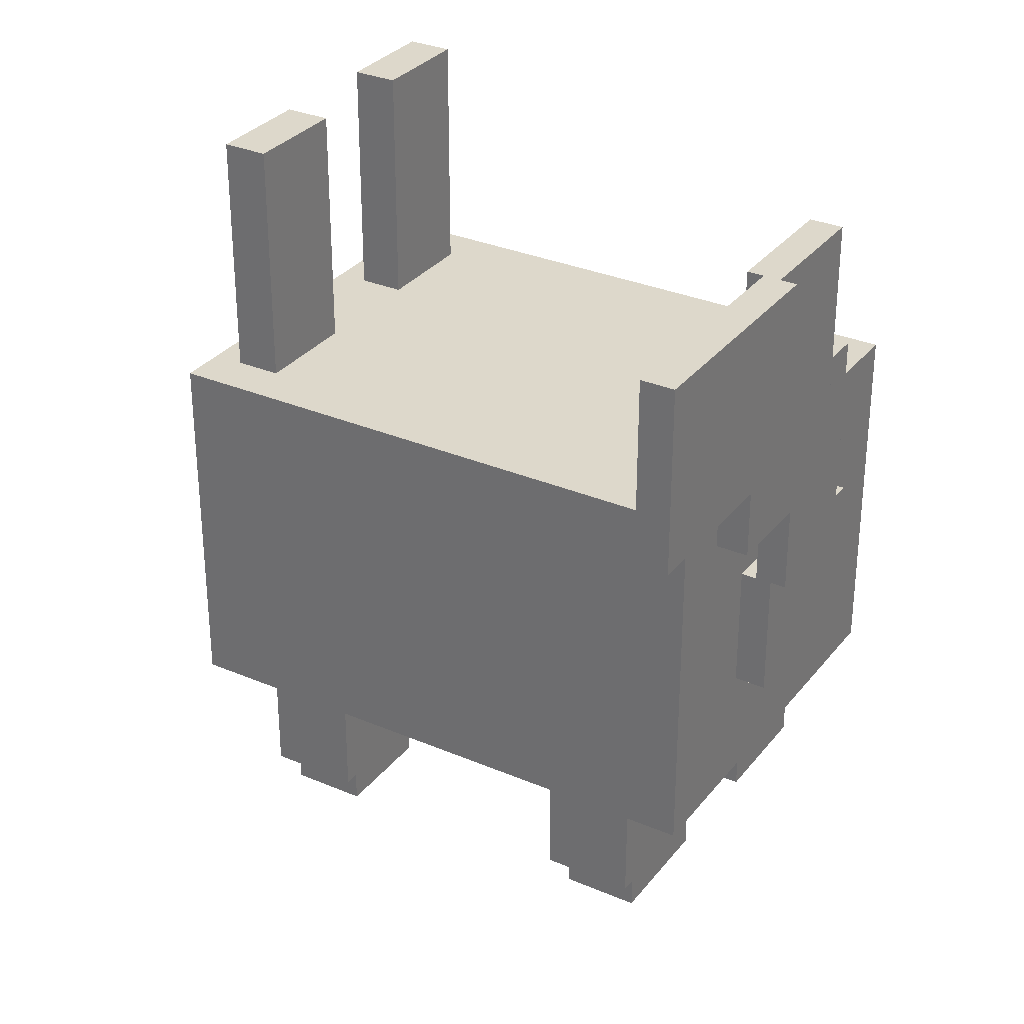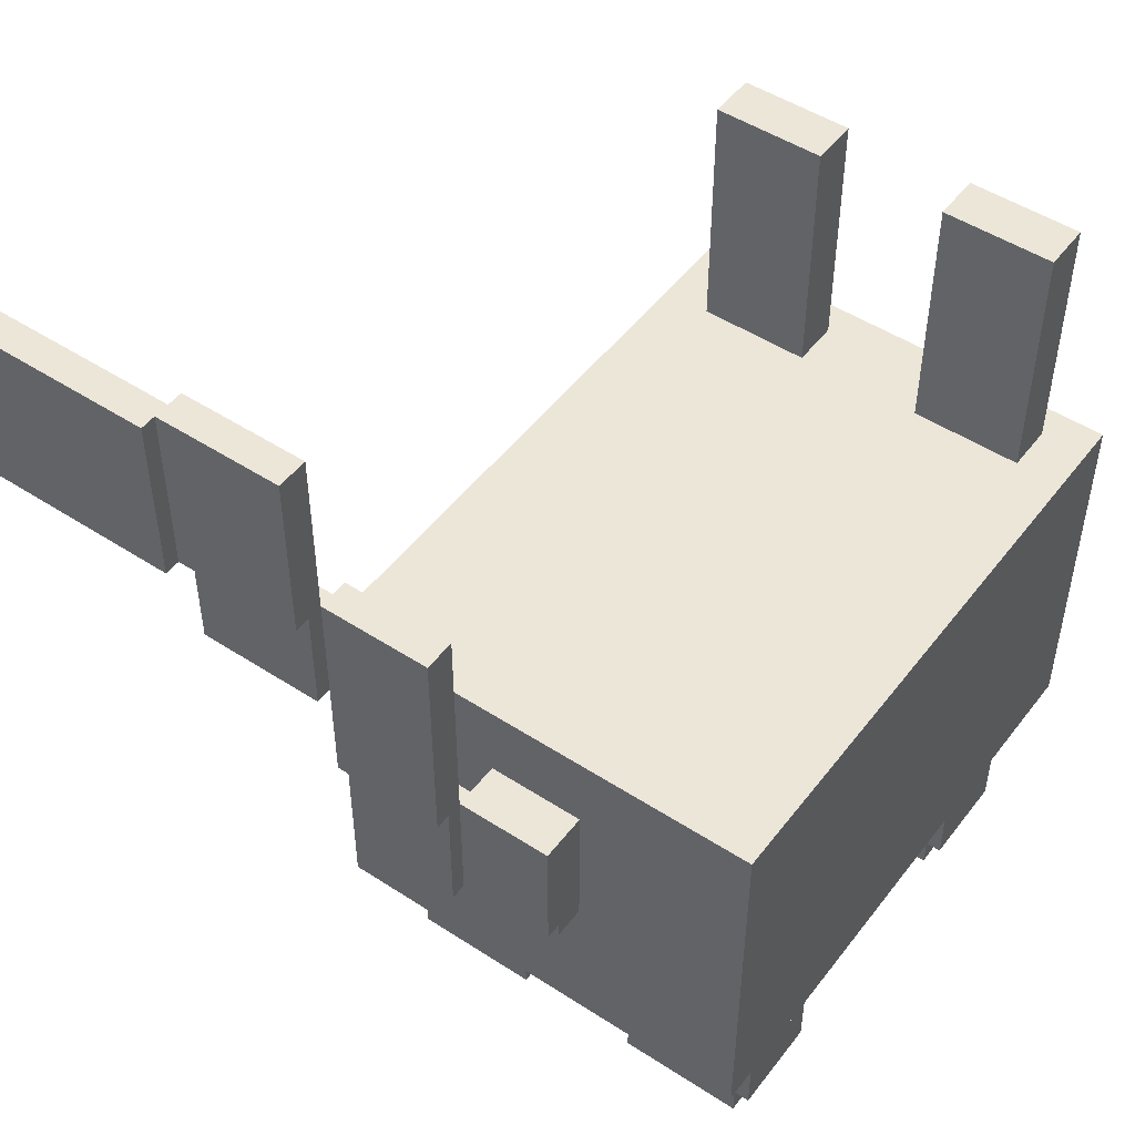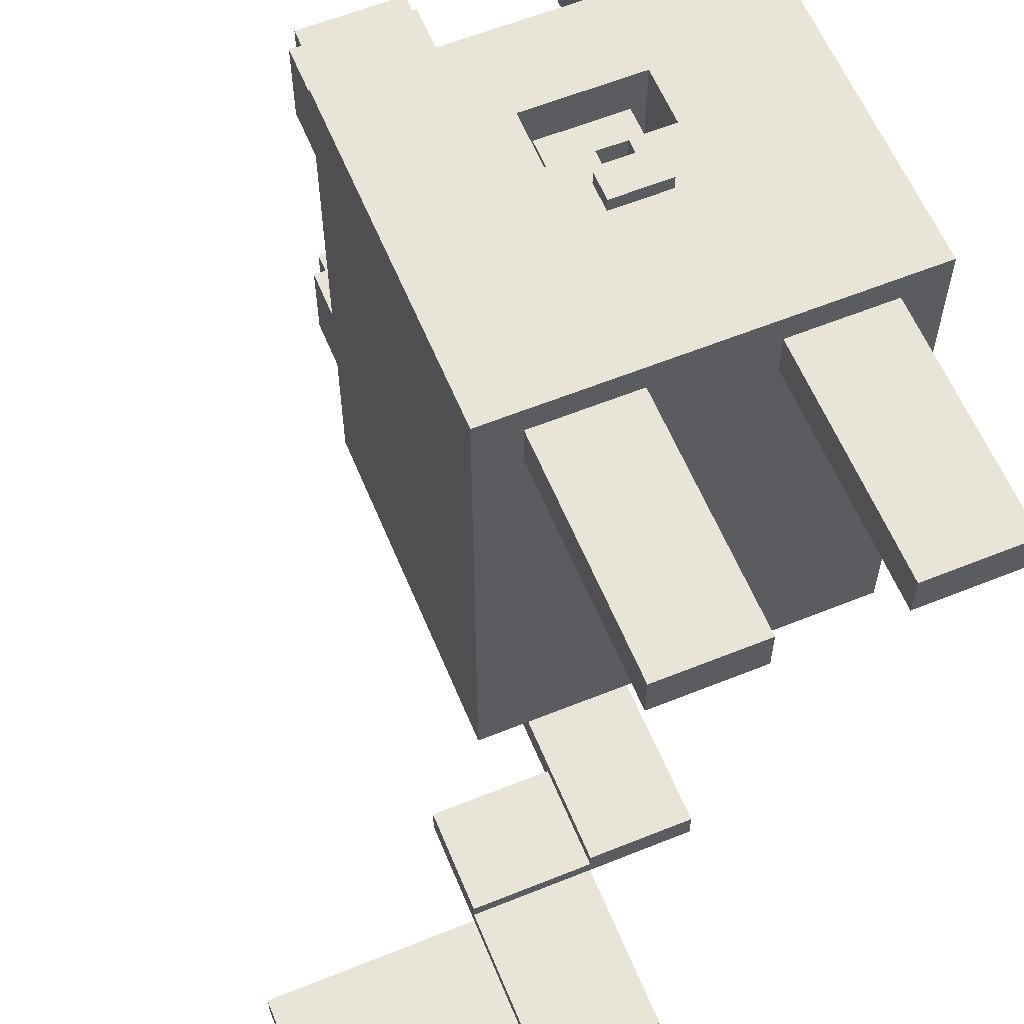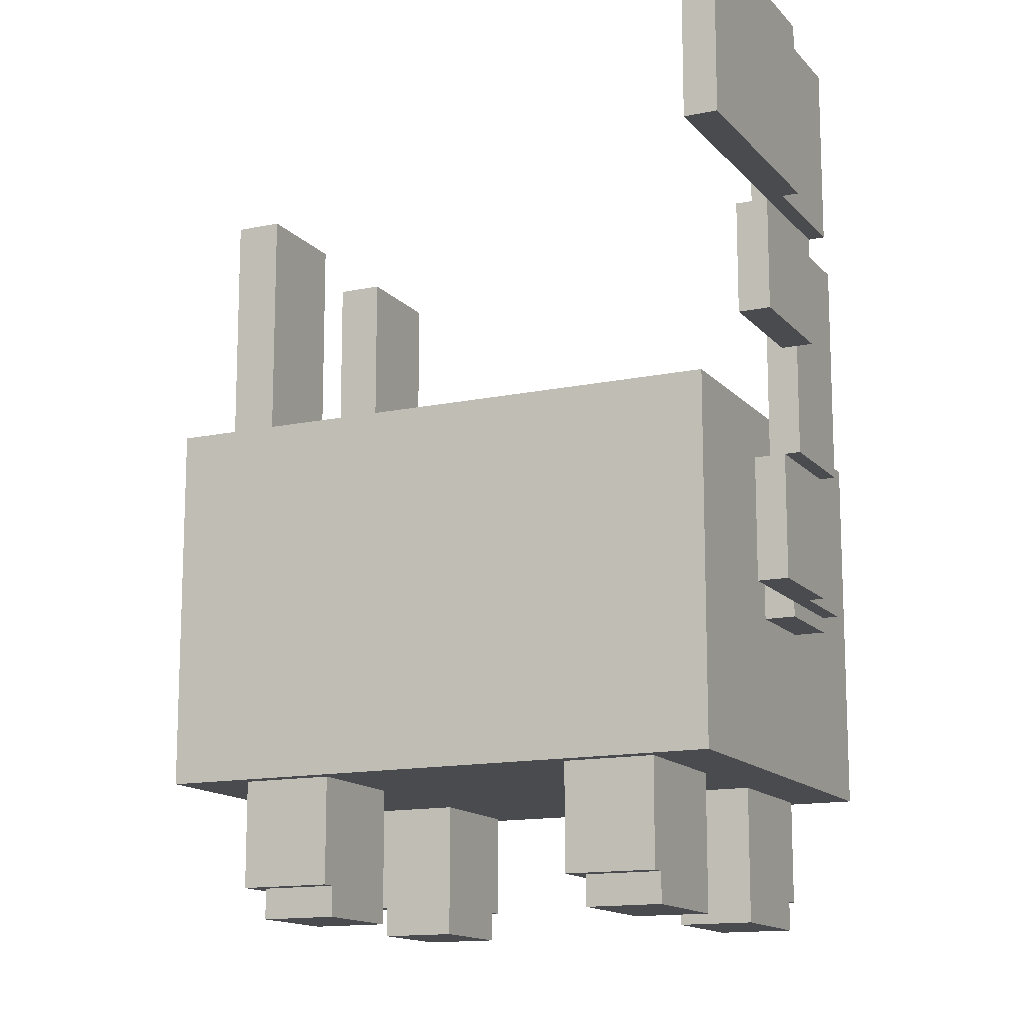
<metadata>
{"format":"obj","ext":"obj","renderer":"f3d","projection":"perspective","resolution":1024,"background":"white","views":[{"elev":31.3,"azim":121.3,"up":"+Y"},{"elev":49.2,"azim":-144.2,"up":"+Y"},{"elev":60.3,"azim":157.6,"up":"+Z"},{"elev":-13.9,"azim":115.2,"up":"+Y"}]}
</metadata>
<code>
g pikachunew
v -23 9 22.5
v -23 9 -15.5
v -23 21 11.5
v -23 21 3.5
v -23 21 -2.5
v -23 21 -10.5
v -23 33 22.5
v -23 33 11.5
v -23 33 3.5
v -23 33 -2.5
v -23 33 -10.5
v -23 33 -15.5
v -22 2 17.5
v -22 2 11.5
v -22 2 -5.5
v -22 2 -11.5
v -22 9 17.5
v -22 9 11.5
v -22 9 -5.5
v -22 9 -11.5
v -21 0 16.5
v -21 0 11.5
v -21 0 -6.5
v -21 0 -11.5
v -21 2 16.5
v -21 2 11.5
v -21 2 -6.5
v -21 2 -11.5
v -20 33 20.5
v -20 33 17.5
v -20 44 20.5
v -20 44 17.5
v -20 49 20.5
v -20 49 17.5
v -12 15 19.5
v -12 15 15.5
v -12 17 19.5
v -12 17 15.5
v -12 19 -15.5
v -12 19 -17.5
v -12 20 -17.5
v -12 20 -18.5
v -12 28 -15.5
v -12 28 -18.5
v -11 21 23.5
v -11 21 22.5
v -11 23 23.5
v -11 23 22.5
v -8 19 22.5
v -8 19 21.5
v -8 19 15.5
v -8 20 22.5
v -8 20 21.5
v -8 20 15.5
v -6 20 -18.5
v -6 20 -19.5
v -6 28 -18.5
v -6 28 -19.5
v -6 28 -20.5
v -6 35 -18.5
v -6 35 -20.5
v -6 42 -18.5
v -6 42 -20.5
v -5 0 -6.5
v -5 0 -11.5
v -5 2 -5.5
v -5 2 -6.5
v -5 9 -5.5
v -5 9 -11.5
v -5 15 22.5
v -5 15 21.5
v -5 15 15.5
v -5 19 22.5
v -5 19 21.5
v -5 19 15.5
v -5 33 20.5
v -5 33 17.5
v -5 44 20.5
v -5 44 17.5
v -5 49 20.5
v -5 49 17.5
v -4 0 16.5
v -4 0 11.5
v -4 2 17.5
v -4 2 16.5
v -4 9 17.5
v -4 9 11.5
v 1 35 -20.5
v 1 35 -21.5
v 1 42 -20.5
v 1 42 -21.5
v 1 42 -22.5
v 1 53 -20.5
v 1 53 -22.5
v 9 42 -22.5
v 9 42 -23.5
v 9 53 -22.5
v 9 53 -23.5
v -14 0 16.5
v -14 0 11.5
v -14 2 17.5
v -14 2 16.5
v -14 9 17.5
v -14 9 11.5
v -13 0 -6.5
v -13 0 -11.5
v -13 2 -5.5
v -13 2 -6.5
v -13 9 -5.5
v -13 9 -11.5
v -13 15 22.5
v -13 15 21.5
v -13 15 15.5
v -13 19 22.5
v -13 19 21.5
v -13 19 15.5
v -13 33 20.5
v -13 33 17.5
v -13 44 20.5
v -13 44 17.5
v -13 49 20.5
v -13 49 17.5
v -10 19 22.5
v -10 19 21.5
v -10 19 15.5
v -10 20 22.5
v -10 20 21.5
v -10 20 15.5
v -7 21 23.5
v -7 21 22.5
v -7 23 23.5
v -7 23 22.5
v -6 15 19.5
v -6 15 15.5
v -6 17 19.5
v -6 17 15.5
v -6 19 -15.5
v -6 19 -17.5
v -6 20 -17.5
v -6 28 -15.5
v -6 28 -17.5
v 1 20 -17.5
v 1 20 -19.5
v 1 28 -17.5
v 1 28 -18.5
v 1 28 -19.5
v 1 28 -20.5
v 1 35 -18.5
v 1 35 -19.5
v 1 35 -20.5
v 1 42 -18.5
v 1 42 -19.5
v 2 33 20.5
v 2 33 17.5
v 2 44 20.5
v 2 44 17.5
v 2 49 20.5
v 2 49 17.5
v 3 0 16.5
v 3 0 11.5
v 3 0 -6.5
v 3 0 -11.5
v 3 2 16.5
v 3 2 11.5
v 3 2 -6.5
v 3 2 -11.5
v 4 2 17.5
v 4 2 11.5
v 4 2 -5.5
v 4 2 -11.5
v 4 9 17.5
v 4 9 11.5
v 4 9 -5.5
v 4 9 -11.5
v 5 9 22.5
v 5 9 -15.5
v 5 21 11.5
v 5 21 3.5
v 5 21 -2.5
v 5 21 -10.5
v 5 33 22.5
v 5 33 11.5
v 5 33 3.5
v 5 33 -2.5
v 5 33 -10.5
v 5 33 -15.5
v 9 35 -19.5
v 9 35 -21.5
v 9 42 -19.5
v 9 42 -20.5
v 9 42 -21.5
v 9 53 -20.5
v 9 53 -21.5
v 23 42 -21.5
v 23 42 -23.5
v 23 53 -21.5
v 23 53 -23.5
v -11 21 23.5
v -11 23 23.5
v -7 21 23.5
v -7 23 23.5
v -23 9 22.5
v -23 33 22.5
v -21 15 22.5
v -21 21 22.5
v -17 23 22.5
v -17 27 22.5
v -16 25 22.5
v -16 27 22.5
v -15 15 22.5
v -15 21 22.5
v -14 25 22.5
v -14 27 22.5
v -13 15 22.5
v -13 19 22.5
v -13 23 22.5
v -13 27 22.5
v -11 21 22.5
v -11 23 22.5
v -10 19 22.5
v -10 20 22.5
v -8 19 22.5
v -8 20 22.5
v -7 21 22.5
v -7 23 22.5
v -5 15 22.5
v -5 19 22.5
v -5 23 22.5
v -5 27 22.5
v -4 25 22.5
v -4 27 22.5
v -3 15 22.5
v -3 21 22.5
v -2 25 22.5
v -2 27 22.5
v -1 23 22.5
v -1 27 22.5
v 3 15 22.5
v 3 21 22.5
v 5 9 22.5
v 5 33 22.5
v -20 33 20.5
v -20 44 20.5
v -20 49 20.5
v -13 33 20.5
v -13 44 20.5
v -13 49 20.5
v -5 33 20.5
v -5 44 20.5
v -5 49 20.5
v 2 33 20.5
v 2 44 20.5
v 2 49 20.5
v -12 15 19.5
v -12 17 19.5
v -6 15 19.5
v -6 17 19.5
v -22 2 17.5
v -22 9 17.5
v -14 2 17.5
v -14 9 17.5
v -4 2 17.5
v -4 9 17.5
v 4 2 17.5
v 4 9 17.5
v -21 0 16.5
v -21 2 16.5
v -14 0 16.5
v -14 2 16.5
v -4 0 16.5
v -4 2 16.5
v 3 0 16.5
v 3 2 16.5
v -13 15 15.5
v -13 19 15.5
v -12 15 15.5
v -12 17 15.5
v -10 19 15.5
v -10 20 15.5
v -8 19 15.5
v -8 20 15.5
v -6 15 15.5
v -6 17 15.5
v -5 15 15.5
v -5 19 15.5
v -22 2 -5.5
v -22 9 -5.5
v -13 2 -5.5
v -13 9 -5.5
v -5 2 -5.5
v -5 9 -5.5
v 4 2 -5.5
v 4 9 -5.5
v -21 0 -6.5
v -21 2 -6.5
v -13 0 -6.5
v -13 2 -6.5
v -5 0 -6.5
v -5 2 -6.5
v 3 0 -6.5
v 3 2 -6.5
v -6 20 -17.5
v -6 28 -17.5
v 1 20 -17.5
v 1 28 -17.5
v -6 28 -18.5
v -6 35 -18.5
v -6 42 -18.5
v 1 28 -18.5
v 1 35 -18.5
v 1 42 -18.5
v 1 35 -19.5
v 1 42 -19.5
v 9 35 -19.5
v 9 42 -19.5
v 1 42 -20.5
v 1 53 -20.5
v 9 42 -20.5
v 9 53 -20.5
v 9 42 -21.5
v 9 53 -21.5
v 23 42 -21.5
v 23 53 -21.5
v -20 33 17.5
v -20 44 17.5
v -20 49 17.5
v -13 33 17.5
v -13 44 17.5
v -13 49 17.5
v -5 33 17.5
v -5 44 17.5
v -5 49 17.5
v 2 33 17.5
v 2 44 17.5
v 2 49 17.5
v -22 2 11.5
v -22 9 11.5
v -21 0 11.5
v -21 2 11.5
v -14 0 11.5
v -14 9 11.5
v -4 0 11.5
v -4 9 11.5
v 3 0 11.5
v 3 2 11.5
v 4 2 11.5
v 4 9 11.5
v -22 2 -11.5
v -22 9 -11.5
v -21 0 -11.5
v -21 2 -11.5
v -13 0 -11.5
v -13 9 -11.5
v -5 0 -11.5
v -5 9 -11.5
v 3 0 -11.5
v 3 2 -11.5
v 4 2 -11.5
v 4 9 -11.5
v -23 9 -15.5
v -23 33 -15.5
v -12 19 -15.5
v -12 28 -15.5
v -6 19 -15.5
v -6 28 -15.5
v 5 9 -15.5
v 5 33 -15.5
v -12 19 -17.5
v -12 20 -17.5
v -6 19 -17.5
v -6 20 -17.5
v -12 20 -18.5
v -12 28 -18.5
v -6 20 -18.5
v -6 28 -18.5
v -6 20 -19.5
v -6 28 -19.5
v 1 20 -19.5
v 1 28 -19.5
v -6 28 -20.5
v -6 35 -20.5
v -6 42 -20.5
v 1 28 -20.5
v 1 35 -20.5
v 1 42 -20.5
v 1 35 -21.5
v 1 42 -21.5
v 9 35 -21.5
v 9 42 -21.5
v 1 42 -22.5
v 1 53 -22.5
v 9 42 -22.5
v 9 53 -22.5
v 9 42 -23.5
v 9 53 -23.5
v 23 42 -23.5
v 23 53 -23.5
v -21 0 16.5
v -14 0 16.5
v -4 0 16.5
v 3 0 16.5
v -21 0 11.5
v -14 0 11.5
v -4 0 11.5
v 3 0 11.5
v -21 0 -6.5
v -13 0 -6.5
v -5 0 -6.5
v 3 0 -6.5
v -21 0 -11.5
v -13 0 -11.5
v -5 0 -11.5
v 3 0 -11.5
v -22 2 17.5
v -14 2 17.5
v -4 2 17.5
v 4 2 17.5
v -21 2 16.5
v -14 2 16.5
v -4 2 16.5
v 3 2 16.5
v -22 2 11.5
v -21 2 11.5
v 3 2 11.5
v 4 2 11.5
v -22 2 -5.5
v -13 2 -5.5
v -5 2 -5.5
v 4 2 -5.5
v -21 2 -6.5
v -13 2 -6.5
v -5 2 -6.5
v 3 2 -6.5
v -22 2 -11.5
v -21 2 -11.5
v 3 2 -11.5
v 4 2 -11.5
v -23 9 22.5
v 5 9 22.5
v -22 9 17.5
v -14 9 17.5
v -4 9 17.5
v 4 9 17.5
v -22 9 11.5
v -14 9 11.5
v -4 9 11.5
v 4 9 11.5
v -22 9 -5.5
v -13 9 -5.5
v -5 9 -5.5
v 4 9 -5.5
v -22 9 -11.5
v -13 9 -11.5
v -5 9 -11.5
v 4 9 -11.5
v -23 9 -15.5
v 5 9 -15.5
v -13 19 22.5
v -10 19 22.5
v -8 19 22.5
v -5 19 22.5
v -13 19 21.5
v -10 19 21.5
v -8 19 21.5
v -5 19 21.5
v -13 19 15.5
v -10 19 15.5
v -8 19 15.5
v -5 19 15.5
v -12 19 -15.5
v -6 19 -15.5
v -12 19 -17.5
v -6 19 -17.5
v -10 20 22.5
v -8 20 22.5
v -10 20 21.5
v -8 20 21.5
v -10 20 15.5
v -8 20 15.5
v -12 20 -17.5
v -6 20 -17.5
v 1 20 -17.5
v -12 20 -18.5
v -6 20 -18.5
v -6 20 -19.5
v 1 20 -19.5
v -11 21 23.5
v -7 21 23.5
v -11 21 22.5
v -7 21 22.5
v -6 28 -19.5
v 1 28 -19.5
v -6 28 -20.5
v 1 28 -20.5
v 1 35 -19.5
v 9 35 -19.5
v 1 35 -20.5
v 1 35 -21.5
v 9 35 -21.5
v 1 42 -21.5
v 9 42 -21.5
v 23 42 -21.5
v 1 42 -22.5
v 9 42 -22.5
v 9 42 -23.5
v 23 42 -23.5
v -13 15 22.5
v -5 15 22.5
v -13 15 21.5
v -5 15 21.5
v -12 15 19.5
v -6 15 19.5
v -13 15 15.5
v -12 15 15.5
v -6 15 15.5
v -5 15 15.5
v -12 17 19.5
v -6 17 19.5
v -12 17 15.5
v -6 17 15.5
v -11 23 23.5
v -7 23 23.5
v -11 23 22.5
v -7 23 22.5
v -12 28 -15.5
v -6 28 -15.5
v -6 28 -17.5
v 1 28 -17.5
v -12 28 -18.5
v -6 28 -18.5
v 1 28 -18.5
v -23 33 22.5
v 5 33 22.5
v -20 33 20.5
v -13 33 20.5
v -5 33 20.5
v 2 33 20.5
v -20 33 17.5
v -13 33 17.5
v -5 33 17.5
v 2 33 17.5
v -23 33 11.5
v 5 33 11.5
v -23 33 3.5
v 5 33 3.5
v -23 33 -2.5
v 5 33 -2.5
v -23 33 -10.5
v 5 33 -10.5
v -23 33 -15.5
v 5 33 -15.5
v -6 42 -18.5
v 1 42 -18.5
v 1 42 -19.5
v 9 42 -19.5
v -6 42 -20.5
v 1 42 -20.5
v 9 42 -20.5
v -20 49 20.5
v -13 49 20.5
v -5 49 20.5
v 2 49 20.5
v -20 49 17.5
v -13 49 17.5
v -5 49 17.5
v 2 49 17.5
v 1 53 -20.5
v 9 53 -20.5
v 9 53 -21.5
v 23 53 -21.5
v 1 53 -22.5
v 9 53 -22.5
v 9 53 -23.5
v 23 53 -23.5
f 3 2 1
f 4 2 3
f 5 2 4
f 6 2 5
f 7 3 1
f 8 4 3
f 8 3 7
f 9 5 4
f 9 4 8
f 10 6 5
f 10 5 9
f 11 2 6
f 11 6 10
f 12 2 11
f 17 14 13
f 18 14 17
f 19 16 15
f 20 16 19
f 25 22 21
f 26 22 25
f 27 24 23
f 28 24 27
f 31 30 29
f 32 30 31
f 33 32 31
f 34 32 33
f 37 36 35
f 38 36 37
f 41 40 39
f 43 41 39
f 43 42 41
f 44 42 43
f 47 46 45
f 48 46 47
f 52 50 49
f 53 51 50
f 53 50 52
f 54 51 53
f 57 56 55
f 58 56 57
f 60 58 57
f 60 59 58
f 61 59 60
f 62 61 60
f 63 61 62
f 67 65 64
f 68 67 66
f 69 65 67
f 69 67 68
f 73 71 70
f 74 72 71
f 74 71 73
f 75 72 74
f 78 77 76
f 79 77 78
f 80 79 78
f 81 79 80
f 85 83 82
f 86 85 84
f 87 83 85
f 87 85 86
f 90 89 88
f 91 89 90
f 93 91 90
f 93 92 91
f 94 92 93
f 97 96 95
f 98 96 97
f 99 100 102
f 101 102 103
f 102 100 104
f 103 102 104
f 105 106 108
f 107 108 109
f 108 106 110
f 109 108 110
f 111 112 114
f 112 113 115
f 114 112 115
f 115 113 116
f 117 118 119
f 119 118 120
f 119 120 121
f 121 120 122
f 123 124 126
f 124 125 127
f 126 124 127
f 127 125 128
f 129 130 131
f 131 130 132
f 133 134 135
f 135 134 136
f 137 138 139
f 137 139 140
f 140 139 141
f 142 143 144
f 144 143 145
f 145 143 146
f 146 147 148
f 145 146 148
f 148 147 149
f 149 147 150
f 148 149 151
f 151 149 152
f 153 154 155
f 155 154 156
f 155 156 157
f 157 156 158
f 159 160 163
f 163 160 164
f 161 162 165
f 165 162 166
f 167 168 171
f 171 168 172
f 169 170 173
f 173 170 174
f 175 176 177
f 177 176 178
f 178 176 179
f 179 176 180
f 175 177 181
f 177 178 182
f 181 177 182
f 178 179 183
f 182 178 183
f 179 180 184
f 183 179 184
f 180 176 185
f 184 180 185
f 185 176 186
f 187 188 189
f 189 188 190
f 190 188 191
f 190 191 192
f 192 191 193
f 194 195 196
f 196 195 197
f 200 199 198
f 201 199 200
f 204 203 202
f 205 203 204
f 206 203 205
f 207 203 206
f 208 207 206
f 209 203 207
f 209 207 208
f 210 204 202
f 210 205 204
f 211 206 205
f 211 205 210
f 212 209 208
f 212 208 206
f 213 203 209
f 213 209 212
f 214 210 202
f 214 211 210
f 215 211 214
f 216 212 206
f 216 211 215
f 216 206 211
f 216 213 212
f 217 203 213
f 217 213 216
f 218 216 215
f 218 217 216
f 219 217 218
f 220 218 215
f 221 218 220
f 223 218 221
f 224 218 223
f 224 223 222
f 225 217 219
f 226 214 202
f 227 225 224
f 227 224 222
f 228 217 225
f 228 225 227
f 229 203 217
f 229 217 228
f 230 229 228
f 231 203 229
f 231 229 230
f 232 228 227
f 232 226 202
f 232 227 226
f 233 228 232
f 234 231 230
f 234 230 228
f 235 203 231
f 235 231 234
f 236 234 228
f 236 228 233
f 236 235 234
f 237 203 235
f 237 235 236
f 238 232 202
f 238 233 232
f 239 236 233
f 239 233 238
f 239 237 236
f 240 238 202
f 240 239 238
f 241 237 239
f 241 239 240
f 241 203 237
f 245 243 242
f 246 244 243
f 246 243 245
f 247 244 246
f 251 249 248
f 252 250 249
f 252 249 251
f 253 250 252
f 256 255 254
f 257 255 256
f 260 259 258
f 261 259 260
f 264 263 262
f 265 263 264
f 268 267 266
f 269 267 268
f 272 271 270
f 273 271 272
f 276 275 274
f 277 275 276
f 278 275 277
f 280 278 277
f 280 279 278
f 281 279 280
f 283 280 277
f 284 283 282
f 285 280 283
f 285 283 284
f 288 287 286
f 289 287 288
f 292 291 290
f 293 291 292
f 296 295 294
f 297 295 296
f 300 299 298
f 301 299 300
f 304 303 302
f 305 303 304
f 309 307 306
f 310 308 307
f 310 307 309
f 311 308 310
f 314 313 312
f 315 313 314
f 318 317 316
f 319 317 318
f 322 321 320
f 323 321 322
f 324 325 327
f 325 326 328
f 327 325 328
f 328 326 329
f 330 331 333
f 331 332 334
f 333 331 334
f 334 332 335
f 336 337 339
f 338 339 340
f 339 337 341
f 340 339 341
f 342 343 344
f 344 343 345
f 345 343 346
f 346 343 347
f 348 349 351
f 350 351 352
f 351 349 353
f 352 351 353
f 354 355 356
f 356 355 357
f 357 355 358
f 358 355 359
f 360 361 362
f 362 361 363
f 360 362 364
f 363 361 365
f 360 364 366
f 364 365 366
f 365 361 367
f 366 365 367
f 368 369 370
f 370 369 371
f 372 373 374
f 374 373 375
f 376 377 378
f 378 377 379
f 380 381 383
f 381 382 384
f 383 381 384
f 384 382 385
f 386 387 388
f 388 387 389
f 390 391 392
f 392 391 393
f 394 395 396
f 396 395 397
f 402 399 398
f 403 399 402
f 404 401 400
f 405 401 404
f 410 407 406
f 411 407 410
f 412 409 408
f 413 409 412
f 418 415 414
f 419 415 418
f 420 417 416
f 421 417 420
f 422 418 414
f 423 418 422
f 424 417 421
f 425 417 424
f 430 427 426
f 431 427 430
f 432 429 428
f 433 429 432
f 434 430 426
f 435 430 434
f 436 429 433
f 437 429 436
f 440 439 438
f 441 439 440
f 442 439 441
f 443 439 442
f 444 440 438
f 445 442 441
f 446 442 445
f 447 439 443
f 448 446 445
f 448 447 446
f 448 444 438
f 448 445 444
f 449 447 448
f 450 447 449
f 451 439 447
f 451 447 450
f 452 448 438
f 453 450 449
f 454 450 453
f 455 439 451
f 456 452 438
f 456 455 454
f 456 454 453
f 456 453 452
f 457 439 455
f 457 455 456
f 462 459 458
f 463 459 462
f 464 461 460
f 465 461 464
f 466 463 462
f 467 463 466
f 468 465 464
f 469 465 468
f 472 471 470
f 473 471 472
f 476 475 474
f 477 475 476
f 478 477 476
f 479 477 478
f 483 481 480
f 483 482 481
f 484 482 483
f 485 482 484
f 486 482 485
f 489 488 487
f 490 488 489
f 493 492 491
f 494 492 493
f 497 496 495
f 498 496 497
f 499 496 498
f 503 501 500
f 503 502 501
f 504 502 503
f 505 502 504
f 506 502 505
f 507 508 509
f 509 508 510
f 509 510 511
f 511 510 512
f 509 511 513
f 513 511 514
f 512 510 515
f 515 510 516
f 517 518 519
f 519 518 520
f 521 522 523
f 523 522 524
f 525 526 527
f 525 527 529
f 527 528 529
f 529 528 530
f 530 528 531
f 532 533 534
f 534 533 535
f 535 533 536
f 536 533 537
f 532 534 538
f 535 536 539
f 539 536 540
f 537 533 541
f 539 540 542
f 540 541 542
f 532 538 542
f 538 539 542
f 541 533 543
f 542 541 543
f 542 543 544
f 544 543 545
f 544 545 546
f 546 545 547
f 546 547 548
f 548 547 549
f 548 549 550
f 550 549 551
f 552 553 554
f 552 554 556
f 554 555 556
f 556 555 557
f 557 555 558
f 559 560 563
f 563 560 564
f 561 562 565
f 565 562 566
f 567 568 569
f 567 569 571
f 569 570 571
f 571 570 572
f 572 570 573
f 573 570 574

</code>
